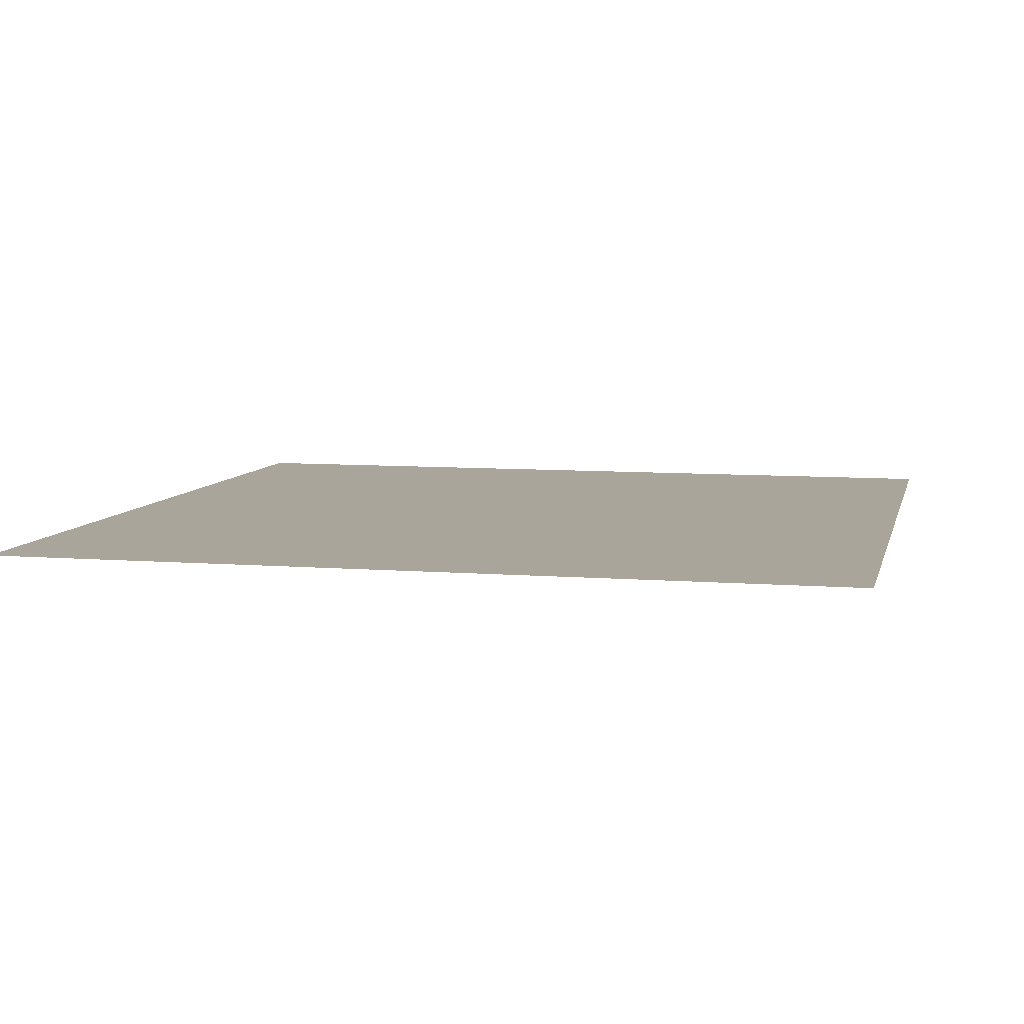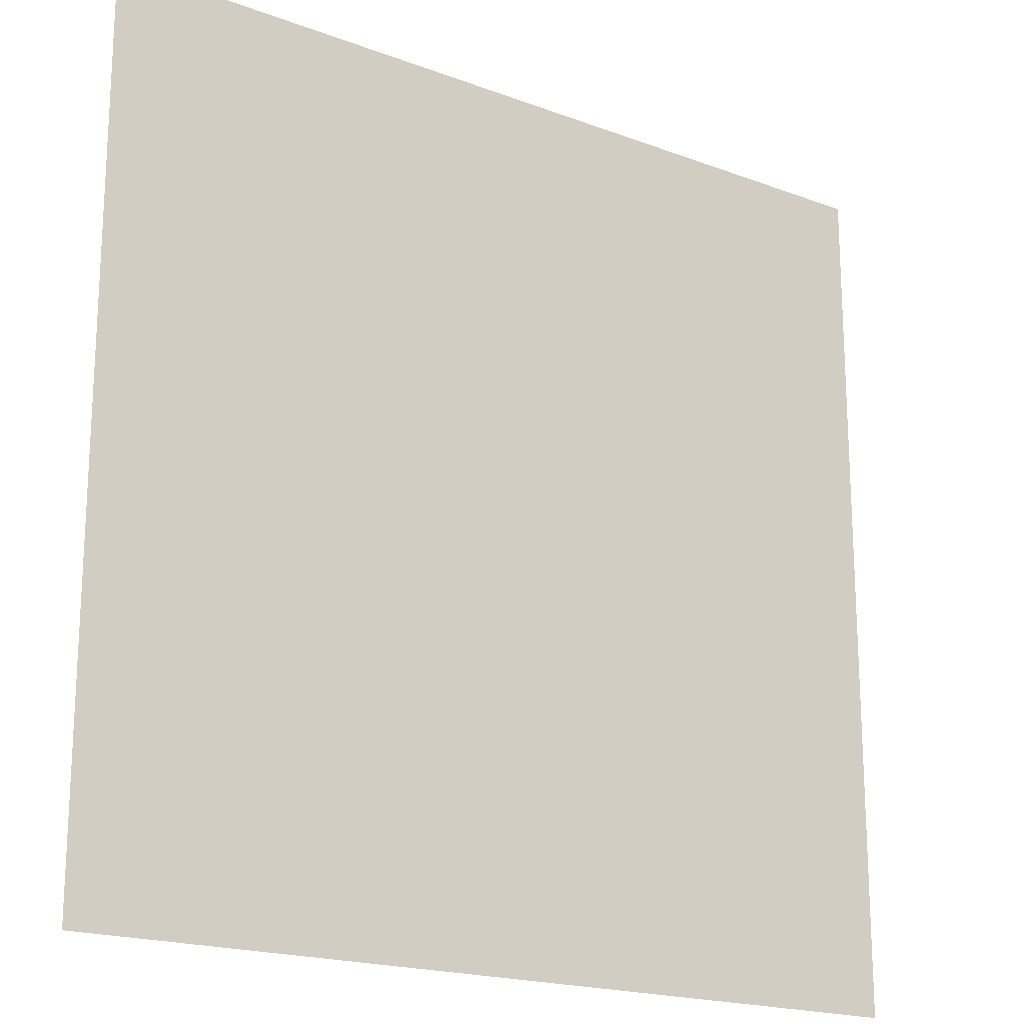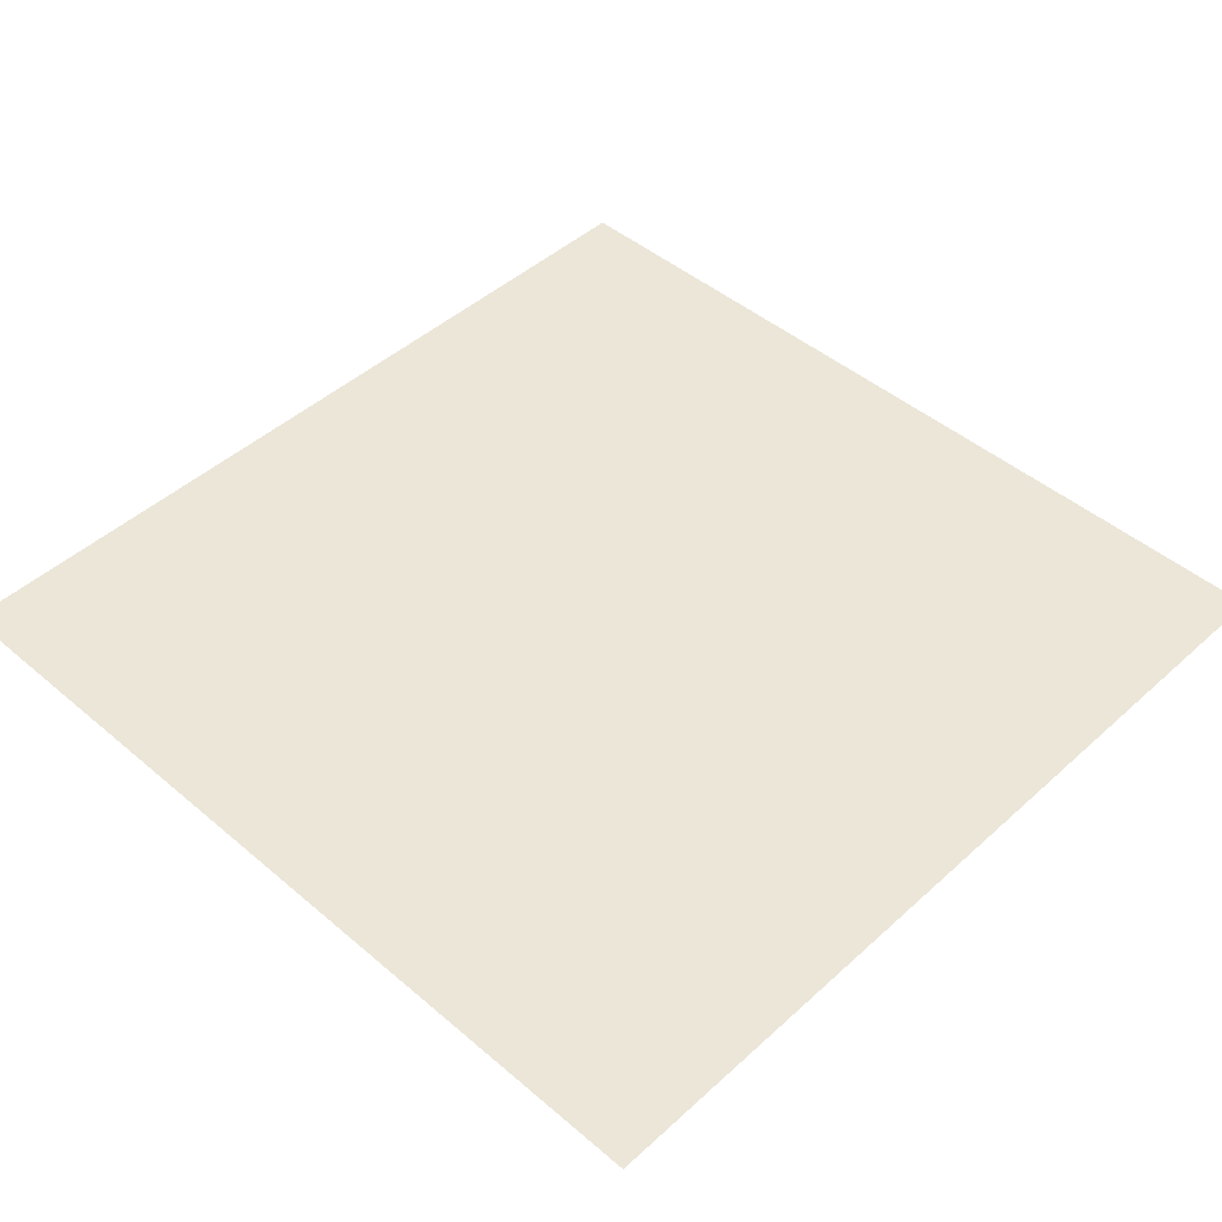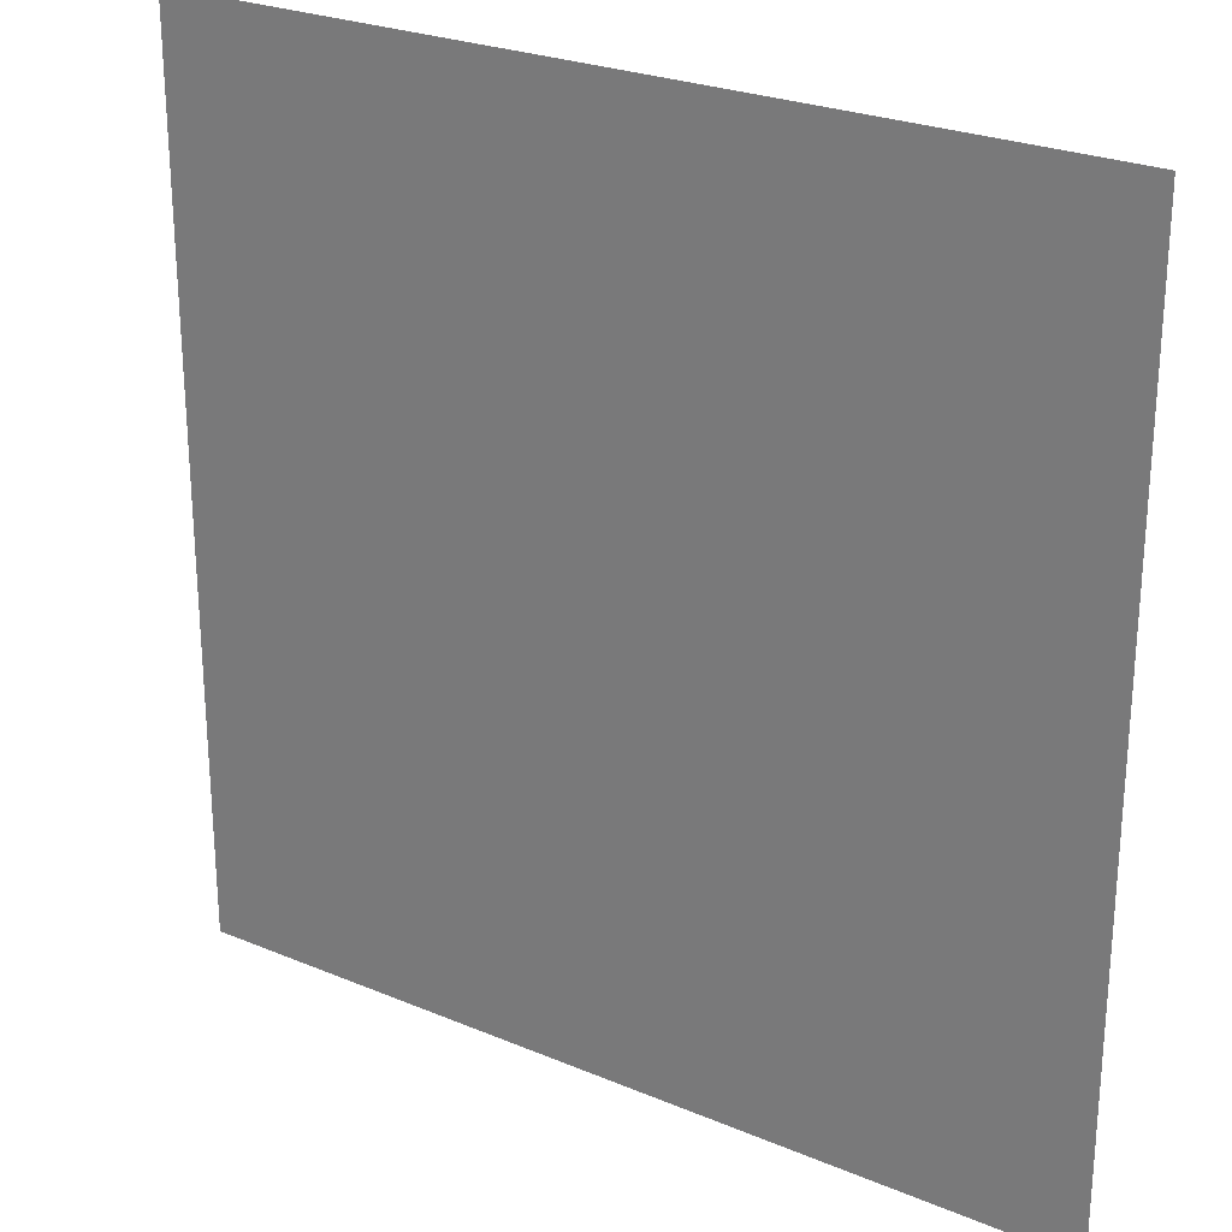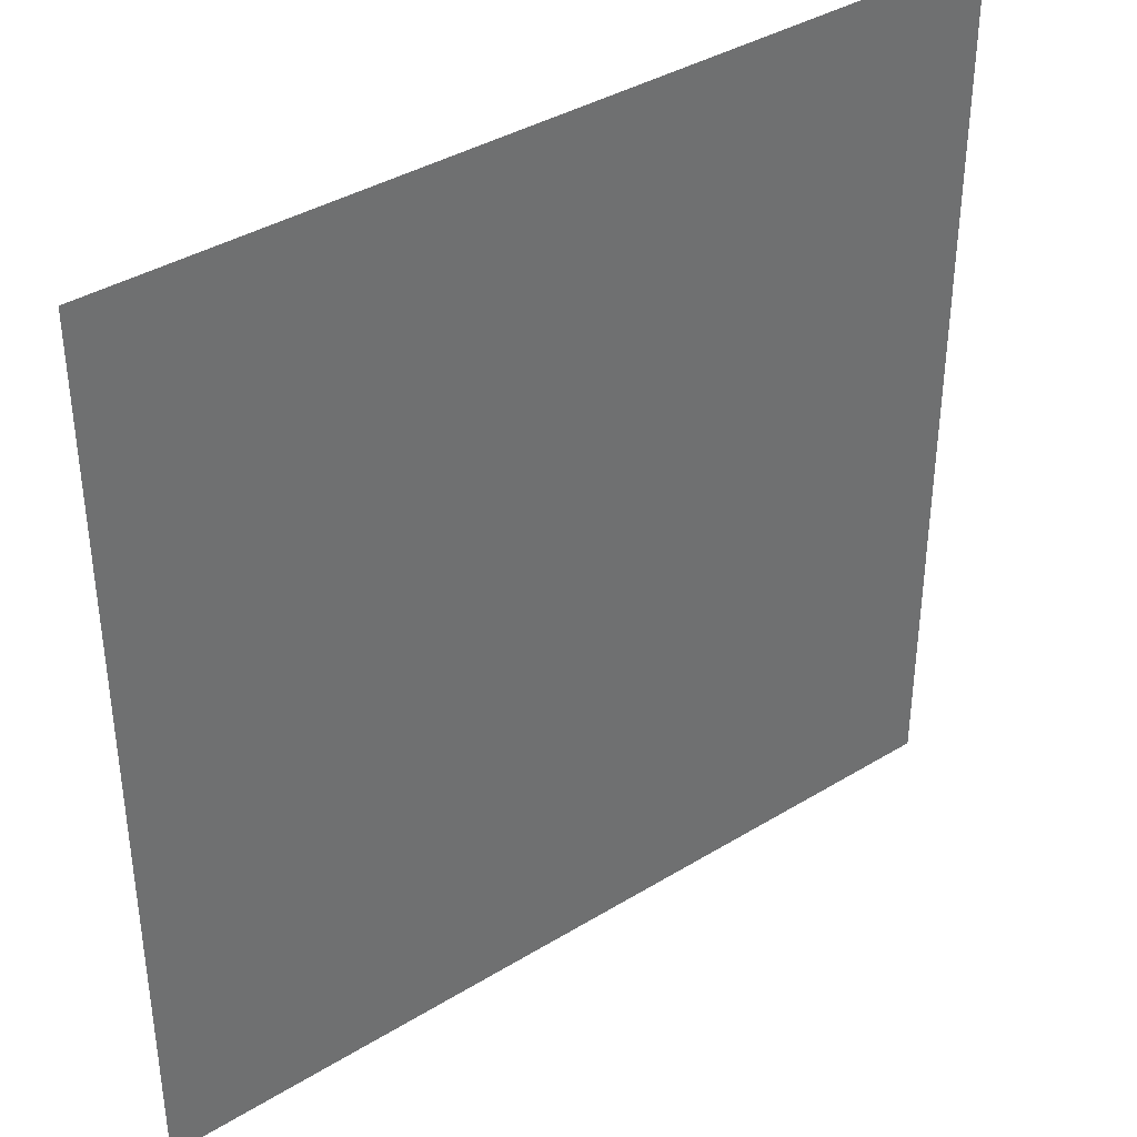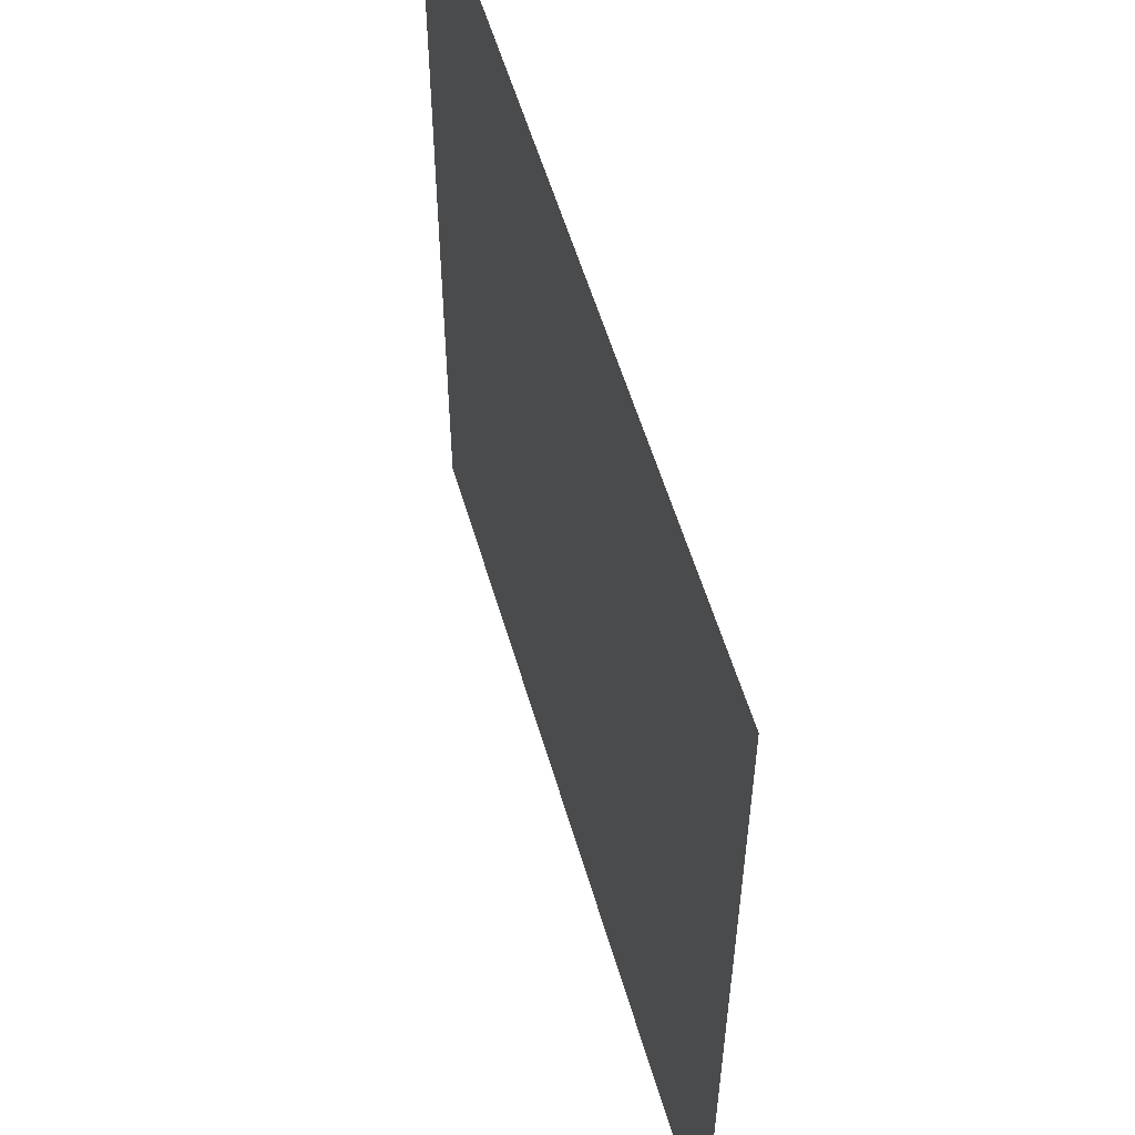
<metadata>
{"format":"obj","ext":"obj","renderer":"f3d","projection":"perspective","resolution":1024,"background":"white","views":[{"elev":7.6,"azim":-77.1,"up":"+Y"},{"elev":-19.0,"azim":144.5,"up":"+Z"},{"elev":46.1,"azim":-45.9,"up":"+Y"},{"elev":25.6,"azim":33.9,"up":"+Z"},{"elev":38.2,"azim":-37.8,"up":"+Z"},{"elev":56.2,"azim":73.8,"up":"+Z"}]}
</metadata>
<code>
v 3 -5.423e-06 3
v 6.22e-07 -4.877e-06 1.99e-07
v 6.568e-08 -5.371e-06 3
v 3 -4.929e-06 7.553e-07
g floor_3x3m_10_19658_22
f 1 3 2
f 2 4 1

</code>
